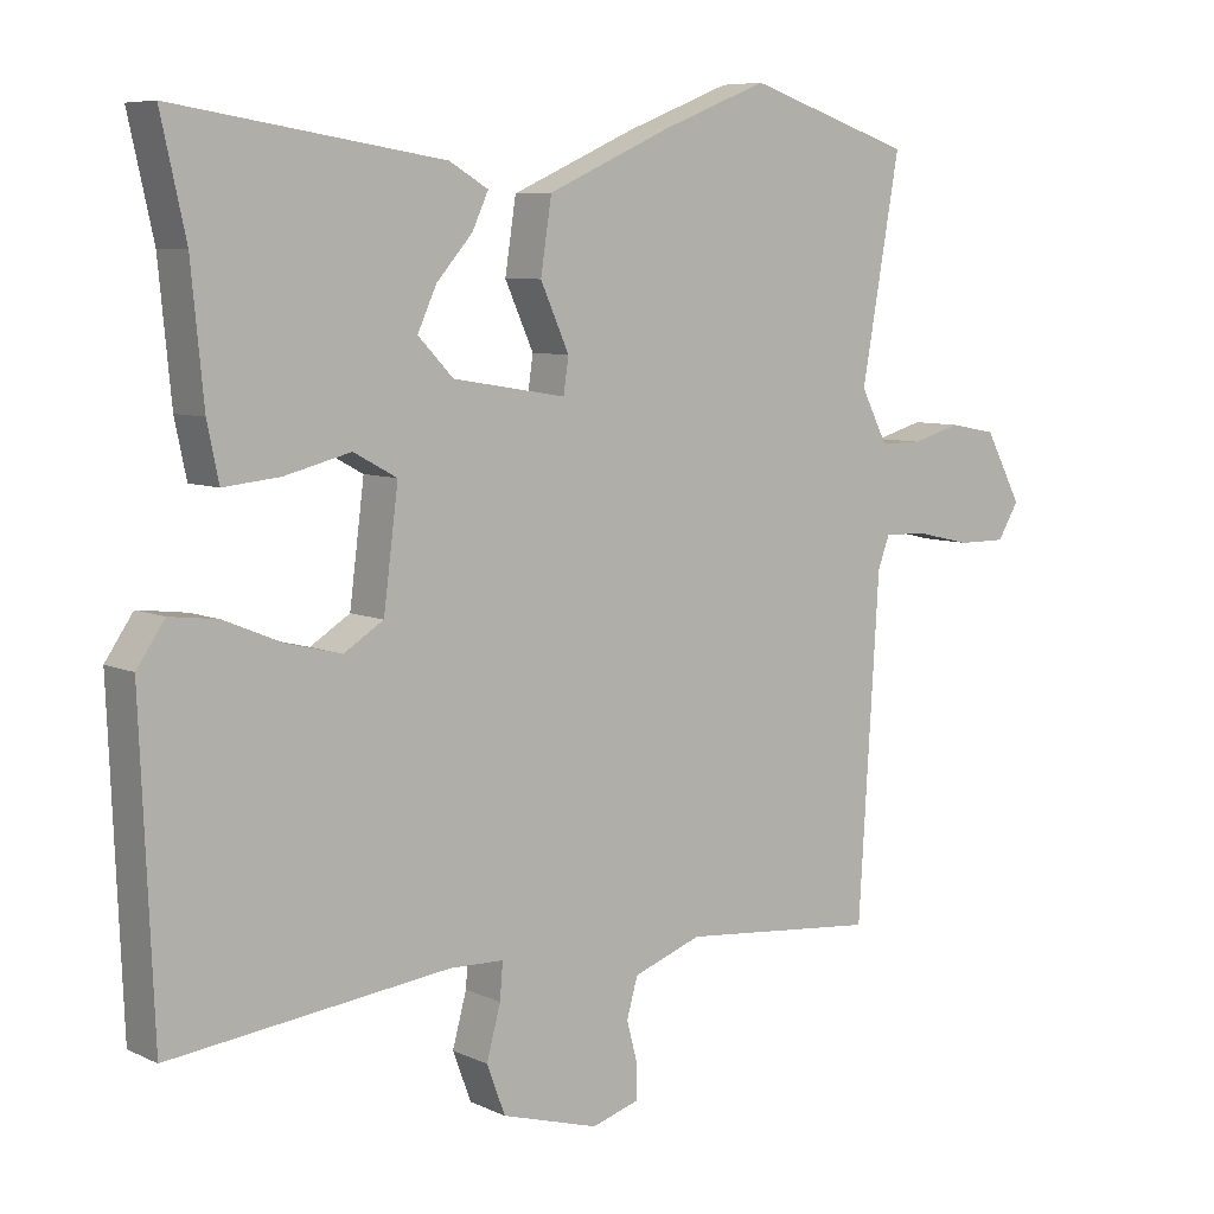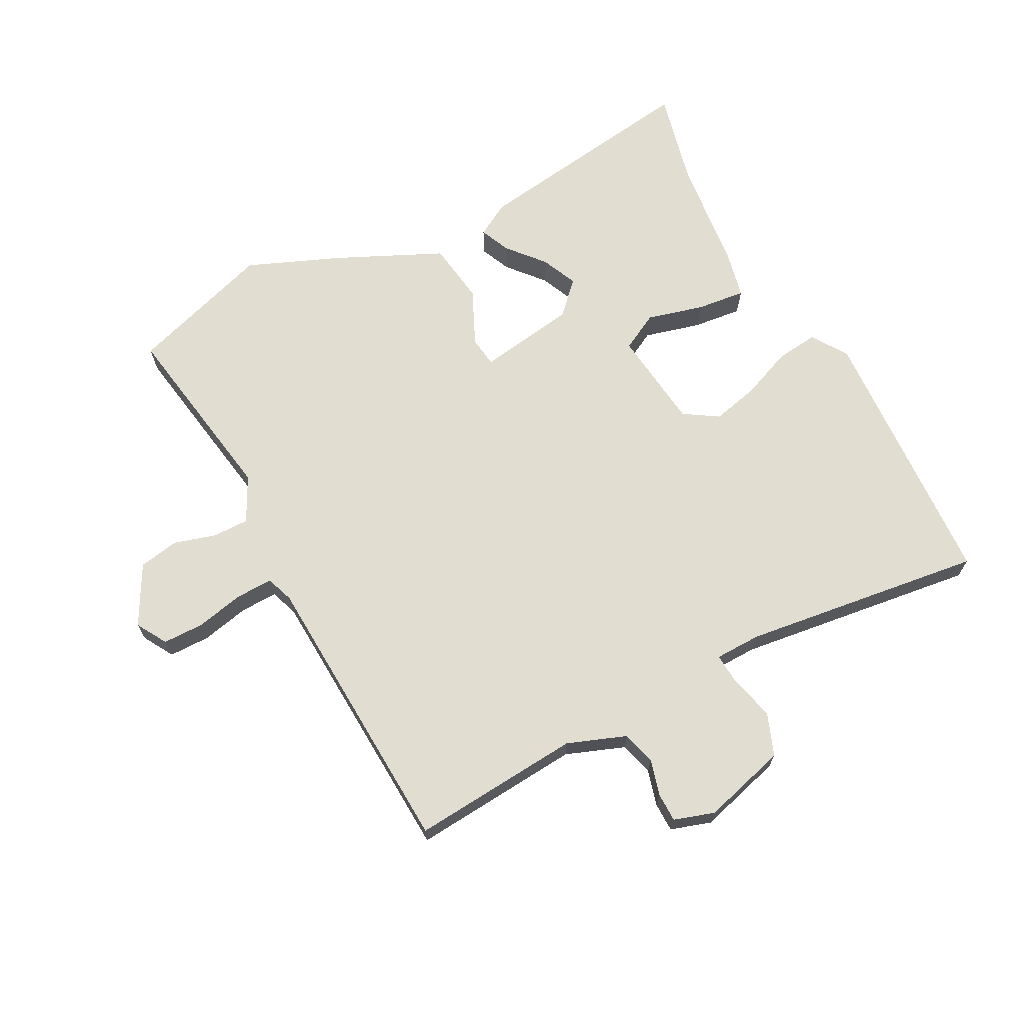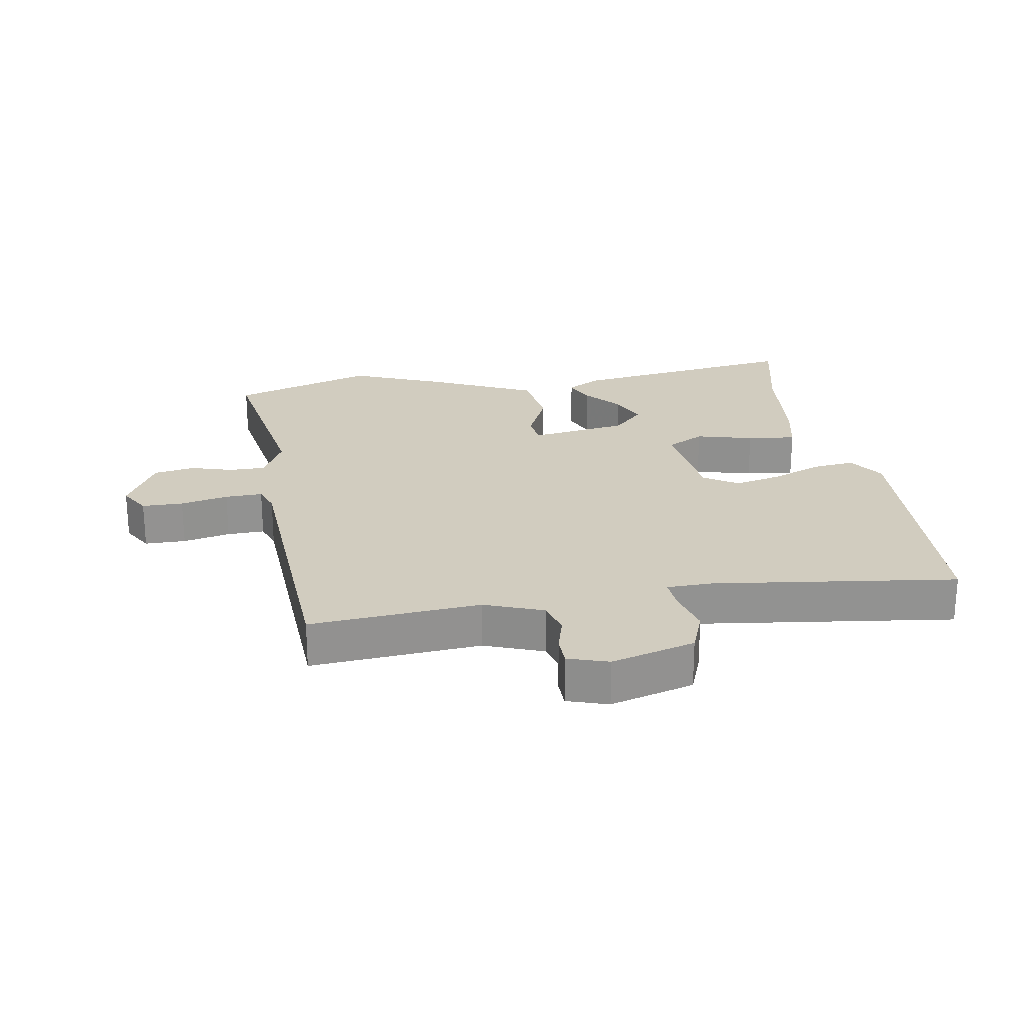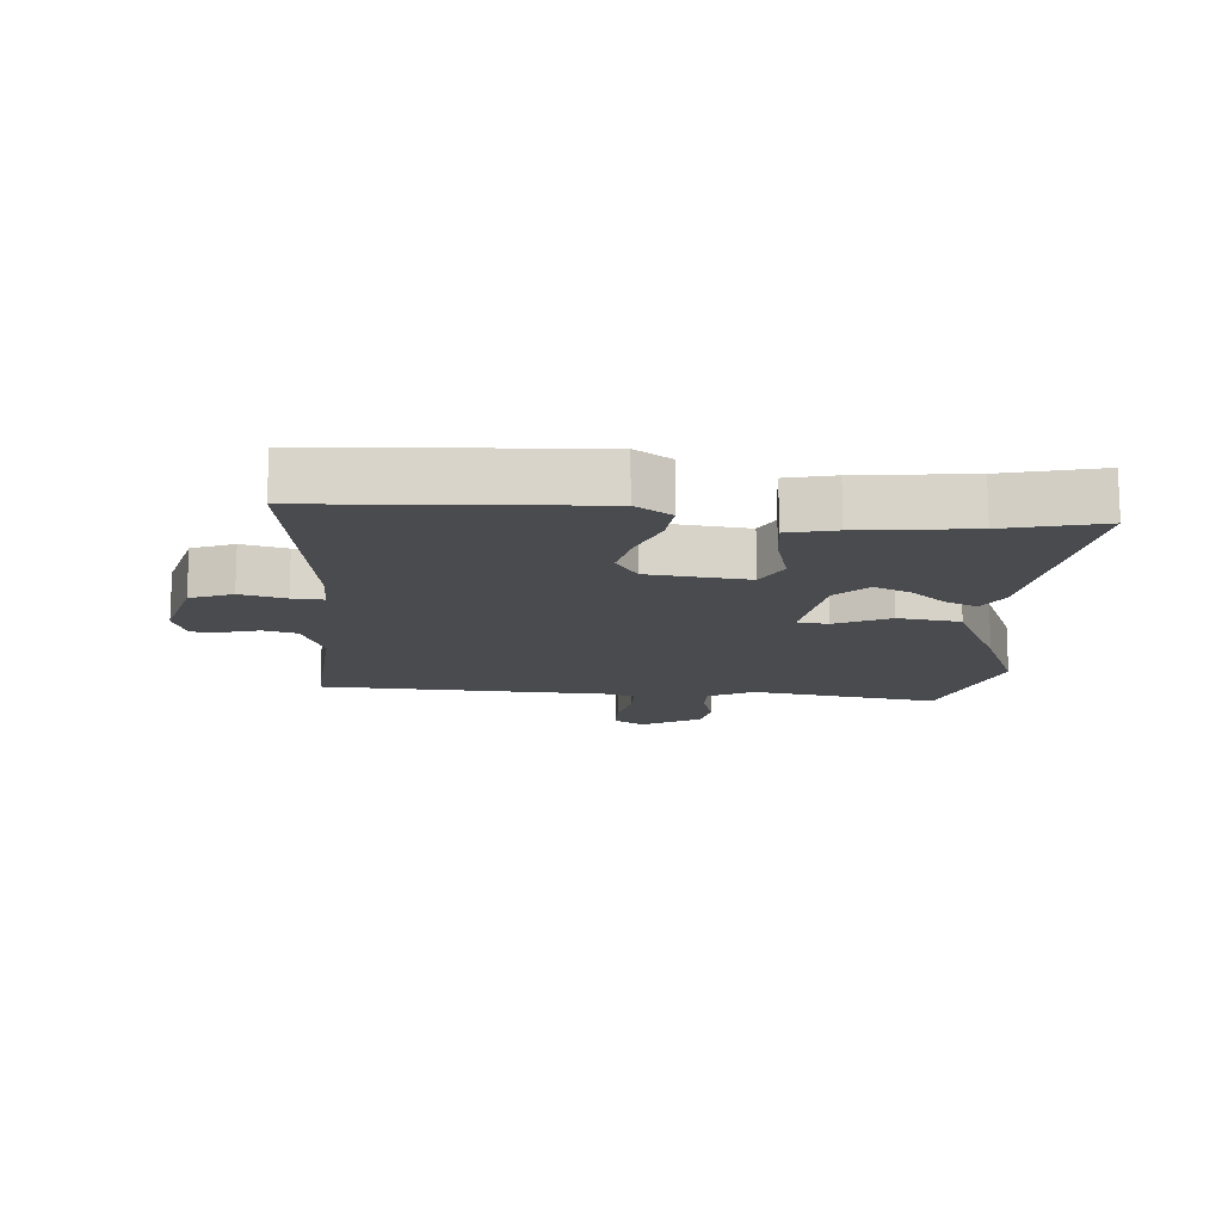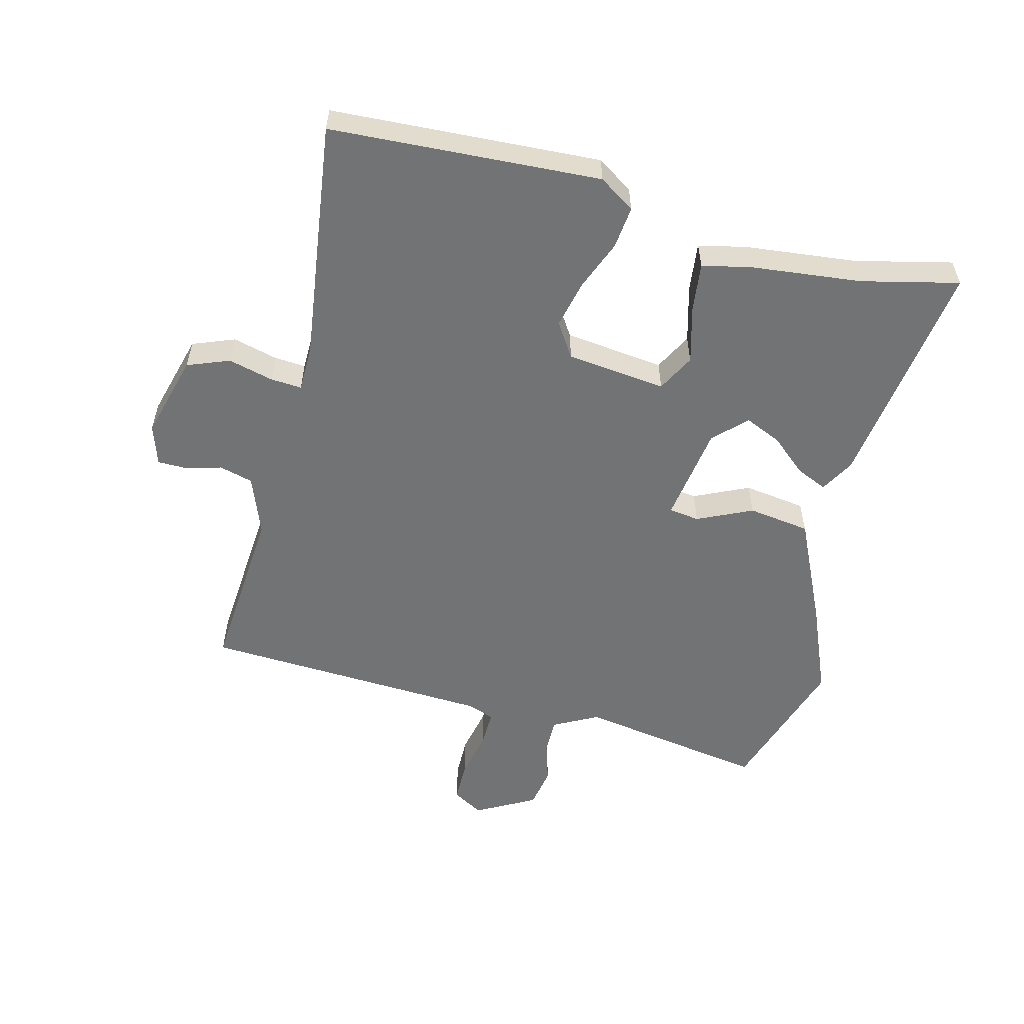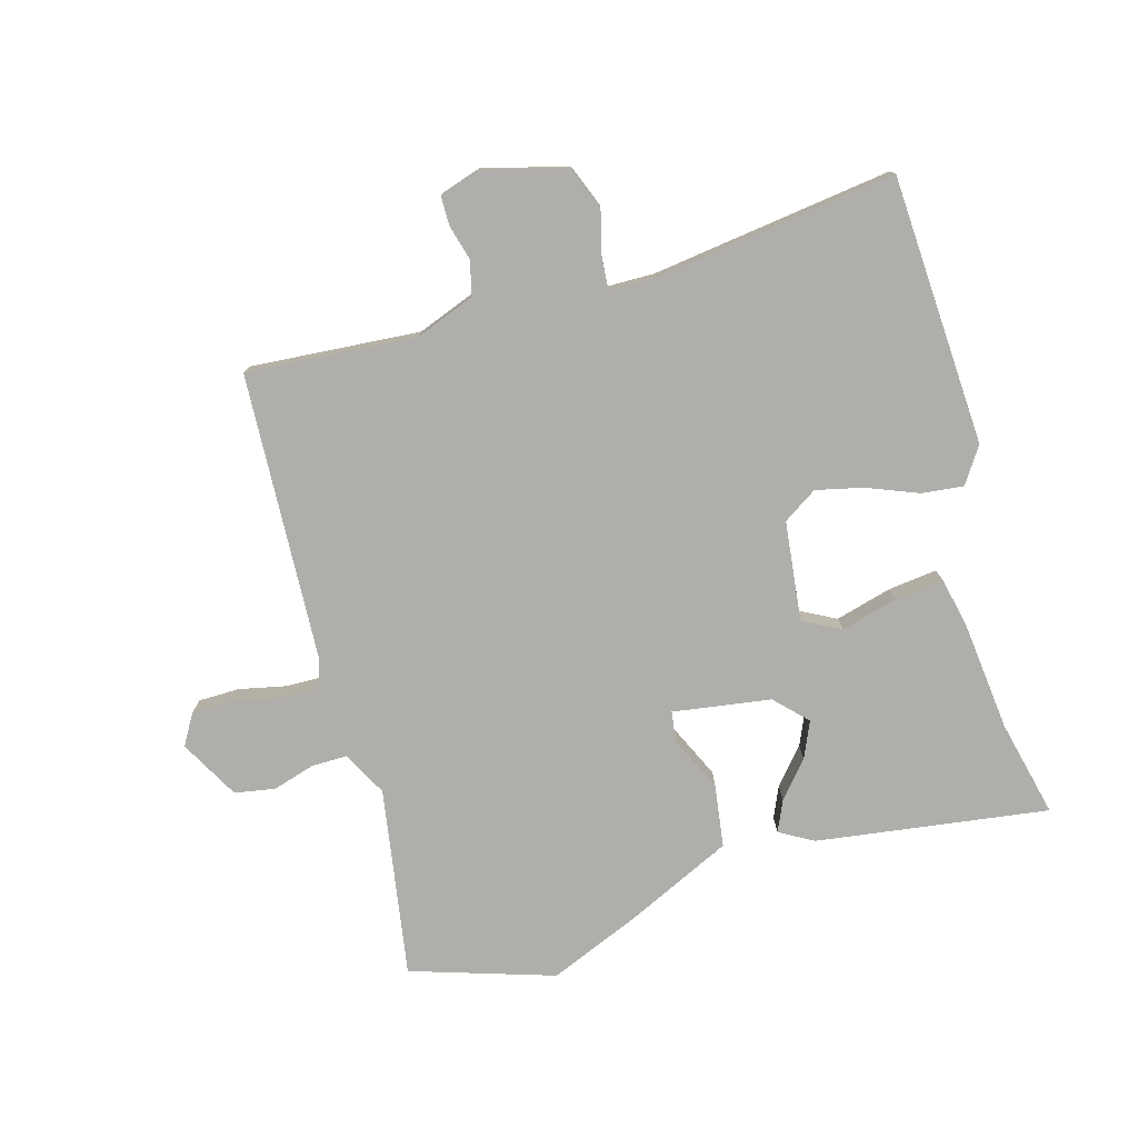
<metadata>
{"format":"obj","ext":"obj","renderer":"f3d","projection":"perspective","resolution":1024,"background":"white","views":[{"elev":7.2,"azim":-37.5,"up":"+Z"},{"elev":68.5,"azim":152.8,"up":"+Y"},{"elev":24.0,"azim":171.0,"up":"+Y"},{"elev":-14.0,"azim":-93.4,"up":"+Y"},{"elev":-55.9,"azim":-103.6,"up":"+Y"},{"elev":-77.6,"azim":-163.4,"up":"+Y"}]}
</metadata>
<code>
v 0.489 0.07 -0.497
v 0.221 0.07 -0.473
v 0.128 0.07 -0.507
v 0.113 0.07 -0.56
v 0.128 0.07 -0.617
v 0.127 0.07 -0.663
v 0.063 0.07 -0.683
v -0.069 0.07 -0.645
v -0.094 0.07 -0.578
v -0.075 0.07 -0.507
v -0.071 0.07 -0.458
v -0.144 0.07 -0.456
v -0.525 0.07 -0.502
v -0.543 0.07 -0.076
v -0.505 0.07 -0.02
v -0.439 0.07 -0.028
v -0.359 0.07 -0.061
v -0.285 0.07 -0.079
v -0.231 0.07 -0.045
v -0.211 0.07 0.112
v -0.27 0.07 0.144
v -0.36 0.07 0.121
v -0.437 0.07 0.113
v -0.453 0.07 0.189
v -0.47 0.07 0.365
v -0.504 0.07 0.518
v -0.139 0.07 0.462
v -0.086 0.07 0.431
v -0.108 0.07 0.383
v -0.157 0.07 0.327
v -0.183 0.07 0.27
v -0.135 0.07 0.22
v 0.019 0.07 0.195
v 0.026 0.07 0.243
v -0.013 0.07 0.33
v 0.002 0.07 0.428
v 0.17 0.07 0.504
v 0.315 0.07 0.562
v 0.54 0.07 0.487
v 0.488 0.07 0.19
v 0.524 0.07 0.119
v 0.581 0.07 0.119
v 0.647 0.07 0.138
v 0.711 0.07 0.126
v 0.761 0.07 0.032
v 0.732 0.07 -0.016
v 0.667 0.07 -0.016
v 0.592 0.07 0.001
v 0.533 0.07 0.003
v 0.517 0.07 -0.04
v 0.489 0 -0.497
v 0.221 0 -0.473
v 0.128 0 -0.507
v 0.113 0 -0.56
v 0.128 0 -0.617
v 0.127 0 -0.663
v 0.063 0 -0.683
v -0.069 0 -0.645
v -0.094 0 -0.578
v -0.075 0 -0.507
v -0.071 0 -0.458
v -0.144 0 -0.456
v -0.525 0 -0.502
v -0.543 0 -0.076
v -0.505 0 -0.02
v -0.439 0 -0.028
v -0.359 0 -0.061
v -0.285 0 -0.079
v -0.231 0 -0.045
v -0.211 0 0.112
v -0.27 0 0.144
v -0.36 0 0.121
v -0.437 0 0.113
v -0.453 0 0.189
v -0.47 0 0.365
v -0.504 0 0.518
v -0.139 0 0.462
v -0.086 0 0.431
v -0.108 0 0.383
v -0.157 0 0.327
v -0.183 0 0.27
v -0.135 0 0.22
v 0.019 0 0.195
v 0.026 0 0.243
v -0.013 0 0.33
v 0.002 0 0.428
v 0.17 0 0.504
v 0.315 0 0.562
v 0.54 0 0.487
v 0.488 0 0.19
v 0.524 0 0.119
v 0.581 0 0.119
v 0.647 0 0.138
v 0.711 0 0.126
v 0.761 0 0.032
v 0.732 0 -0.016
v 0.667 0 -0.016
v 0.592 0 0.001
v 0.533 0 0.003
v 0.517 0 -0.04
f 46 47 48
f 45 46 48
f 44 45 48
f 43 44 48
f 42 43 48
f 41 42 48 49
f 40 41 49 50
f 38 39 40
f 37 38 40
f 36 37 40
f 35 36 40
f 34 35 40
f 50 1 2
f 40 50 2
f 34 40 2
f 33 34 2
f 28 29 30
f 27 28 30
f 26 27 30
f 25 26 30
f 25 30 31
f 24 25 31
f 23 24 31
f 22 23 31
f 21 22 31
f 20 21 31 32
f 15 16 17
f 14 15 17
f 13 14 17
f 12 13 17
f 11 12 17 18
f 8 9 10
f 7 8 10
f 6 7 10
f 5 6 10
f 4 5 10
f 3 4 10 11
f 2 3 11
f 33 2 11
f 32 33 11
f 20 32 11
f 19 20 11
f 11 18 19
f 98 97 96
f 98 96 95
f 98 95 94
f 98 94 93
f 98 93 92
f 99 98 92 91
f 100 99 91 90
f 90 89 88
f 90 88 87
f 90 87 86
f 90 86 85
f 90 85 84
f 52 51 100
f 52 100 90
f 52 90 84
f 52 84 83
f 80 79 78
f 80 78 77
f 80 77 76
f 80 76 75
f 81 80 75
f 81 75 74
f 81 74 73
f 81 73 72
f 81 72 71
f 82 81 71 70
f 67 66 65
f 67 65 64
f 67 64 63
f 67 63 62
f 68 67 62 61
f 60 59 58
f 60 58 57
f 60 57 56
f 60 56 55
f 60 55 54
f 61 60 54 53
f 61 53 52
f 61 52 83
f 61 83 82
f 61 82 70
f 61 70 69
f 69 68 61
f 1 51 52 2
f 2 52 53 3
f 3 53 54 4
f 4 54 55 5
f 5 55 56 6
f 6 56 57 7
f 7 57 58 8
f 8 58 59 9
f 9 59 60 10
f 10 60 61 11
f 11 61 62 12
f 12 62 63 13
f 13 63 64 14
f 14 64 65 15
f 15 65 66 16
f 16 66 67 17
f 17 67 68 18
f 18 68 69 19
f 19 69 70 20
f 20 70 71 21
f 21 71 72 22
f 22 72 73 23
f 23 73 74 24
f 24 74 75 25
f 25 75 76 26
f 26 76 77 27
f 27 77 78 28
f 28 78 79 29
f 29 79 80 30
f 30 80 81 31
f 31 81 82 32
f 32 82 83 33
f 33 83 84 34
f 34 84 85 35
f 35 85 86 36
f 36 86 87 37
f 37 87 88 38
f 38 88 89 39
f 39 89 90 40
f 40 90 91 41
f 41 91 92 42
f 42 92 93 43
f 43 93 94 44
f 44 94 95 45
f 45 95 96 46
f 46 96 97 47
f 47 97 98 48
f 48 98 99 49
f 49 99 100 50
f 50 100 51 1

</code>
